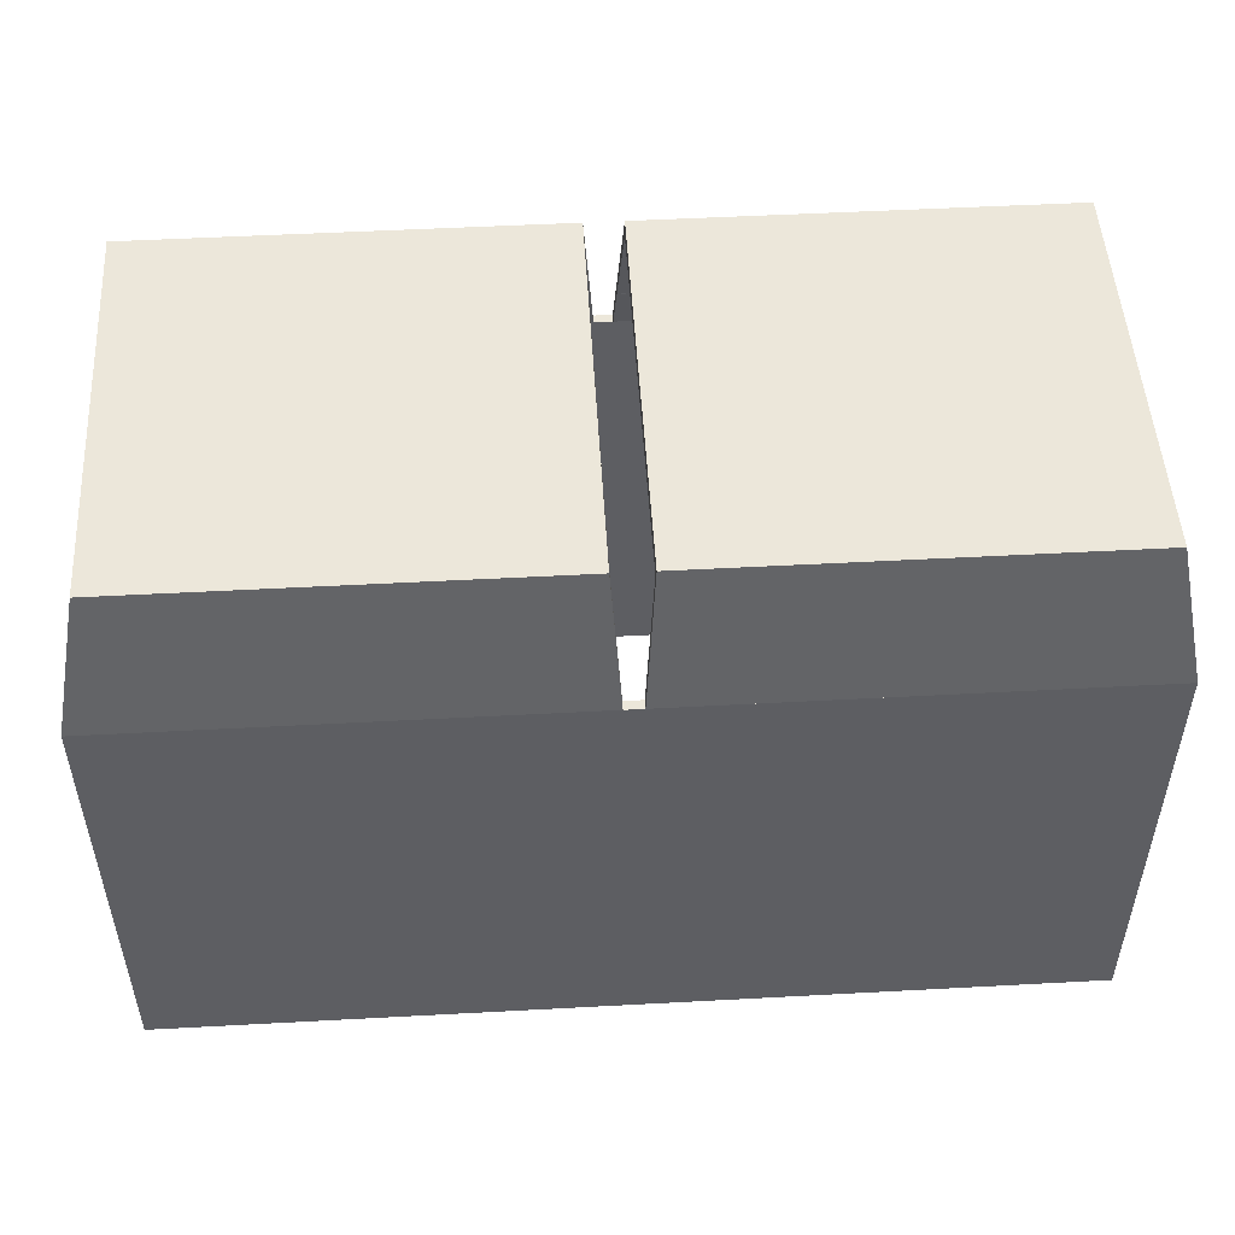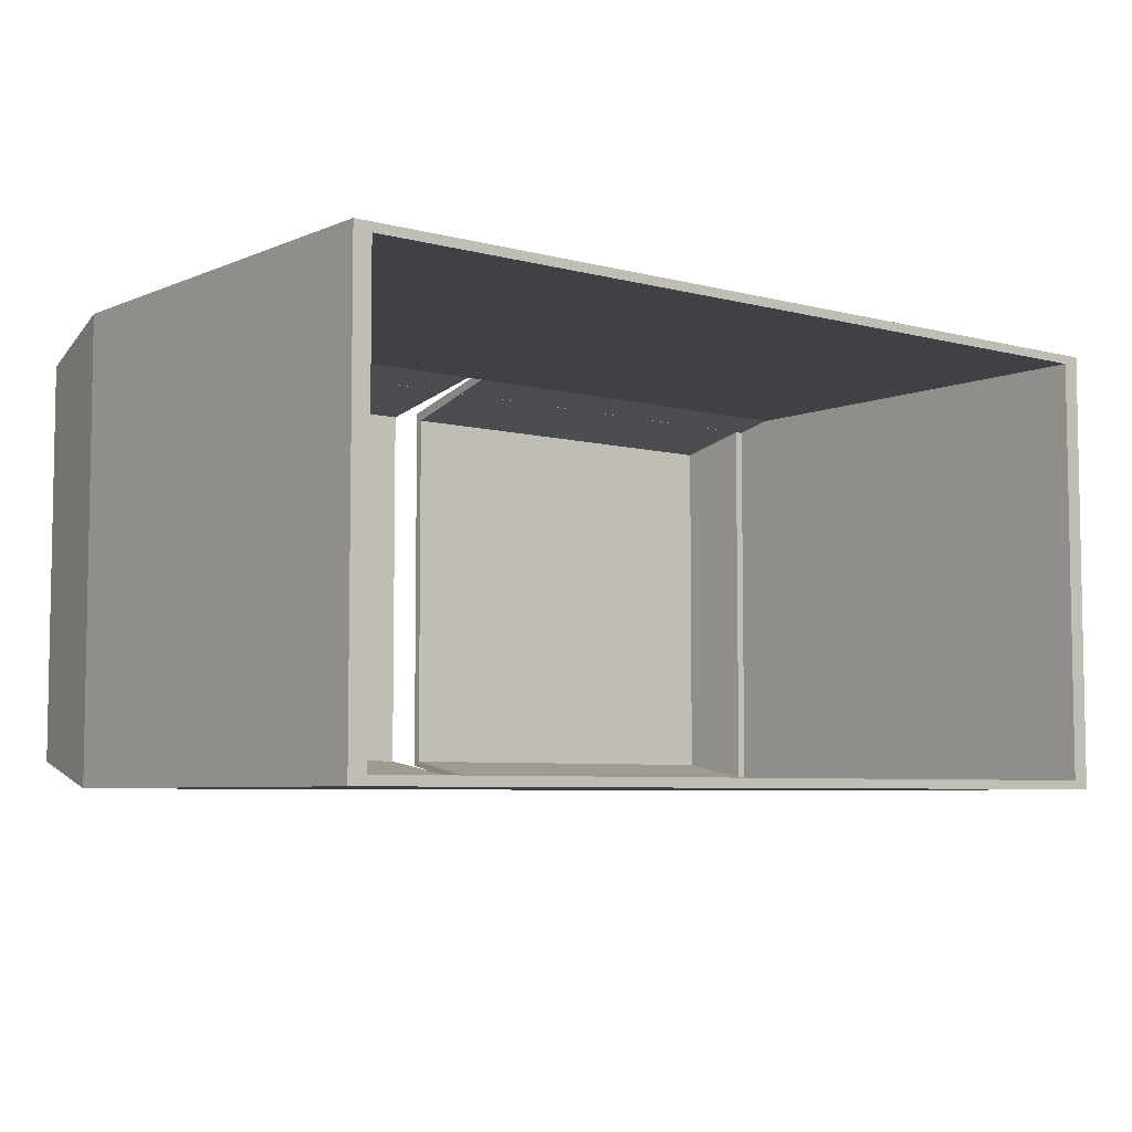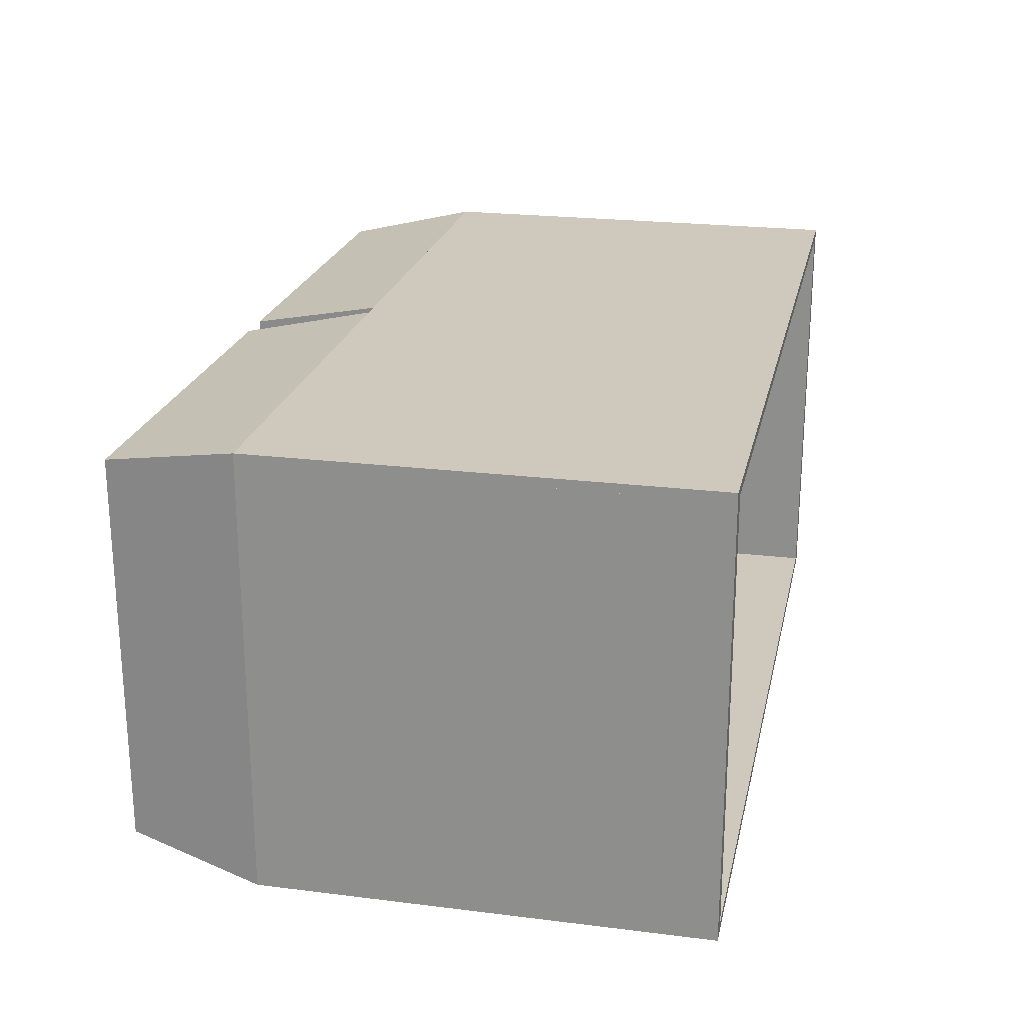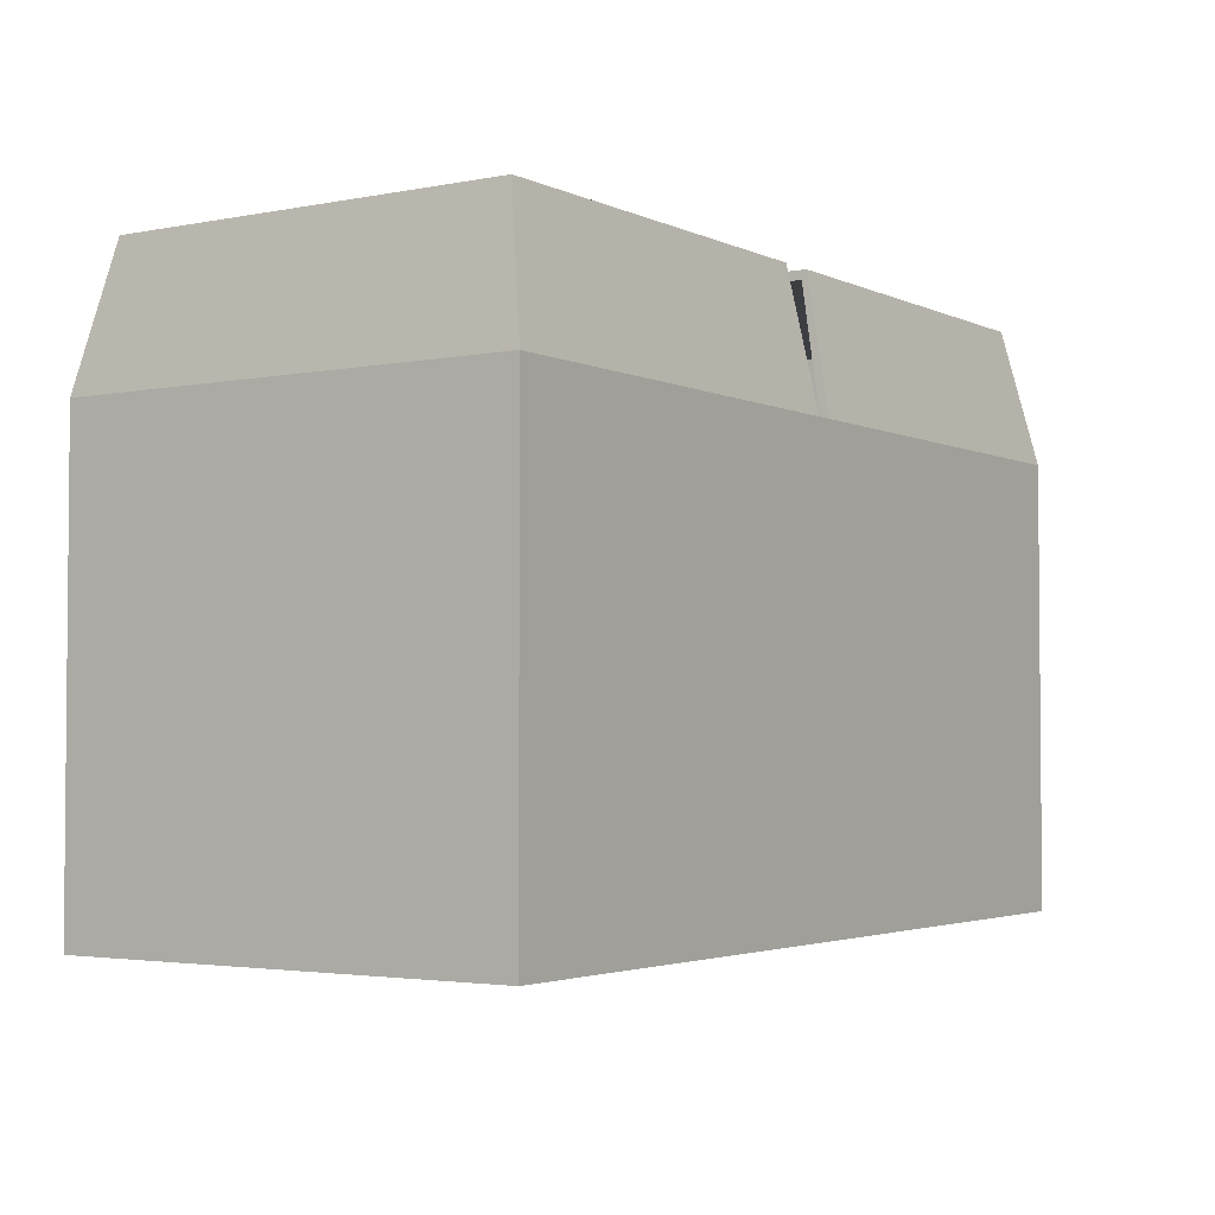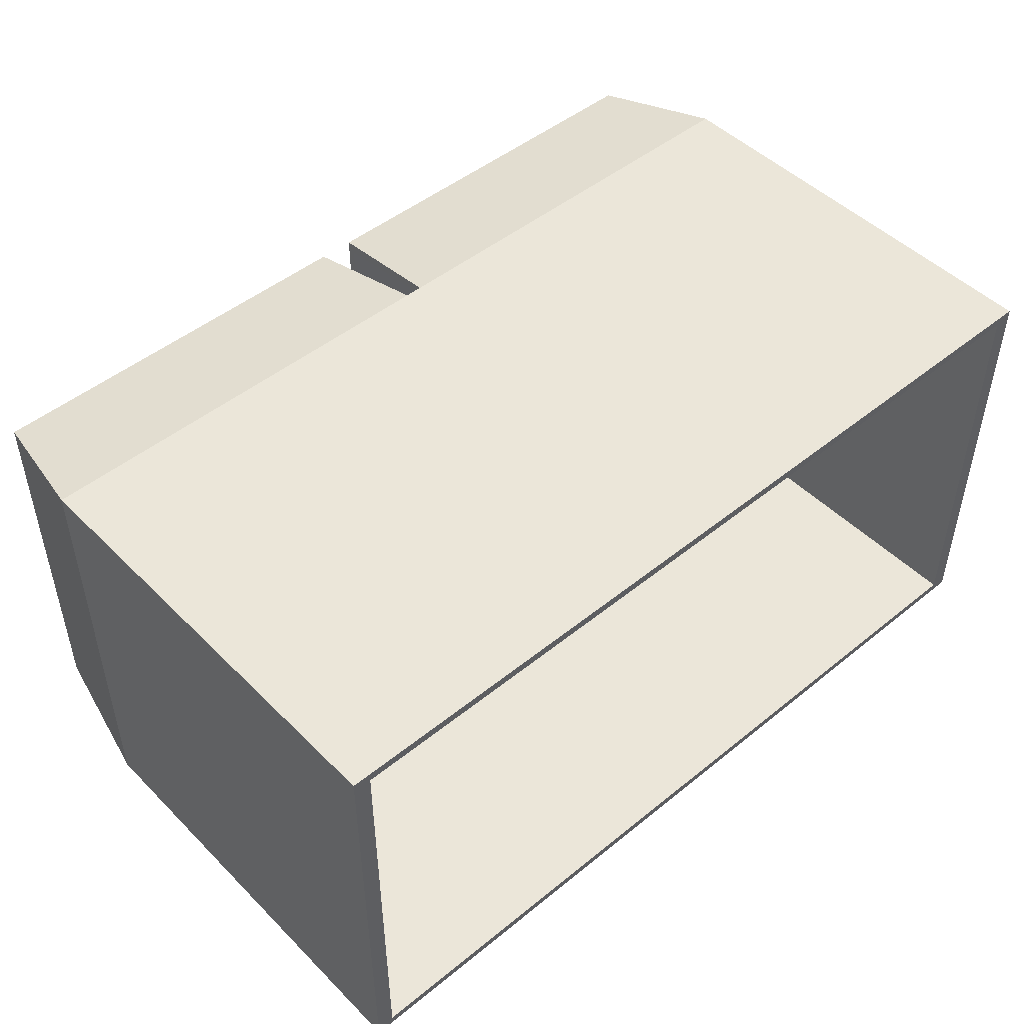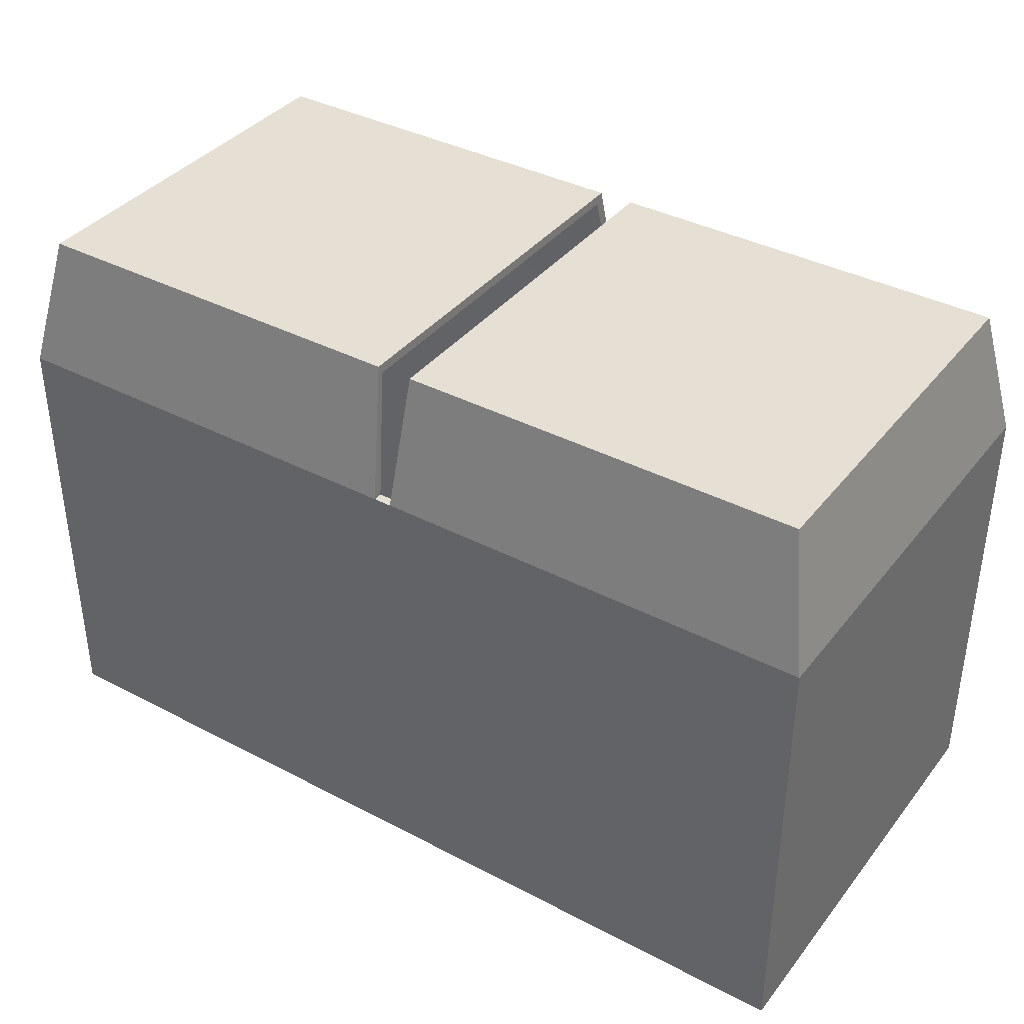
<metadata>
{"format":"obj","ext":"obj","renderer":"f3d","projection":"perspective","resolution":1024,"background":"white","views":[{"elev":50.4,"azim":176.6,"up":"+Y"},{"elev":-6.0,"azim":-38.6,"up":"+Z"},{"elev":22.5,"azim":-77.9,"up":"+Z"},{"elev":-3.0,"azim":123.7,"up":"+Y"},{"elev":48.2,"azim":-42.2,"up":"+Z"},{"elev":37.9,"azim":-146.3,"up":"+Y"}]}
</metadata>
<code>
g Body
v -0.004995 0.002288 0.485
v -0.004995 0.5023 0.485
v -0.004995 0.5023 -0.005
v -0.004995 0.002288 -0.005
v 0.975 0.5023 0.005
v 0.975 0.5023 0.485
v 0.995 0.5023 0.485
v 0.995 0.5023 -0.005
v 0.01501 0.5023 0.005
v -0.004995 0.5023 -0.005
v 0.01501 0.5023 0.485
v -0.004995 0.5023 0.485
v -0.004995 0.002288 -0.005
v -0.004995 0.5023 -0.005
v 0.995 0.5023 -0.005
v 0.995 0.002288 -0.005
v 0.995 0.002288 -0.005
v 0.995 0.5023 -0.005
v 0.995 0.5023 0.485
v 0.995 0.002288 0.485
v 0.01501 0.002288 0.005
v 0.01501 0.002288 0.485
v -0.004995 0.002288 0.485
v -0.004995 0.002288 -0.005
v 0.975 0.002288 0.005
v 0.995 0.002288 -0.005
v 0.975 0.002288 0.485
v 0.995 0.002288 0.485
v 0.975 0.5023 0.485
v 0.975 0.002288 0.485
v 0.995 0.002288 0.485
v 0.995 0.5023 0.485
v 0.975 0.5023 0.485
v 0.975 0.5023 0.005
v 0.975 0.002288 0.005
v 0.975 0.002288 0.485
v 0.01501 0.5023 0.005
v 0.01501 0.002288 0.005
v 0.975 0.002288 0.005
v 0.975 0.5023 0.005
v 0.01501 0.5023 0.005
v 0.01501 0.5023 0.485
v 0.01501 0.002288 0.485
v 0.01501 0.002288 0.005
v 0.01501 0.5023 0.485
v -0.004995 0.5023 0.485
v -0.004995 0.002288 0.485
v 0.01501 0.002288 0.485
f 1 2 3
f 3 4 1
f 5 6 7
f 7 8 5
f 9 5 8
f 8 10 9
f 11 9 10
f 10 12 11
f 13 14 15
f 15 16 13
f 17 18 19
f 19 20 17
f 21 22 23
f 23 24 21
f 25 21 24
f 24 26 25
f 27 25 26
f 26 28 27
f 29 30 31
f 31 32 29
f 33 34 35
f 35 36 33
f 37 38 39
f 39 40 37
f 41 42 43
f 43 44 41
f 45 46 47
f 47 48 45
g Hoecker2
v 0.965 0.5493 0.4749
v 0.5081 0.5493 0.4749
v 0.5143 0.6423 0.455
v 0.965 0.6423 0.455
v 0.5143 0.6423 0.03
v 0.965 0.6423 0.03
v 0.965 0.6423 0.455
v 0.5143 0.6423 0.455
v 0.965 0.6523 0.025
v 0.965 0.6523 0.465
v 0.995 0.5023 0.495
v 0.995 0.5023 -0.005
v 0.5081 0.5493 0.475
v 0.5081 0.5493 0.4749
v 0.965 0.5493 0.4749
v 0.965 0.5493 0.01339
v 0.975 0.5493 0.01339
v 0.975 0.5493 0.475
v 0.515 0.6523 0.465
v 0.965 0.6523 0.465
v 0.965 0.6523 0.025
v 0.515 0.6523 0.025
v 0.5081 0.5493 0.475
v 0.975 0.5493 0.475
v 0.975 0.549 0.475
v 0.5081 0.549 0.475
v 0.505 0.5023 0.485
v 0.505 0.5023 0.495
v 0.5052 0.5056 0.4943
v 0.5052 0.5056 0.4843
v 0.505 0.5023 -0.005
v 0.505 0.5023 0.005
v 0.5052 0.5056 0.005584
v 0.5052 0.5056 -0.004346
v 0.5052 0.5056 0.4943
v 0.515 0.6523 0.465
v 0.5081 0.5493 0.475
v 0.5081 0.549 0.475
v 0.5052 0.5056 0.4843
v 0.5143 0.6423 0.455
v 0.5081 0.5493 0.4749
v 0.5143 0.6423 0.03
v 0.515 0.6523 0.025
v 0.5052 0.5056 0.005584
v 0.5052 0.5056 -0.004346
v 0.5052 0.5056 -0.004346
v 0.515 0.6523 0.025
v 0.965 0.6523 0.025
v 0.995 0.5023 -0.005
v 0.505 0.5023 -0.005
v 0.965 0.6423 0.03
v 0.965 0.5493 0.01339
v 0.965 0.5493 0.4749
v 0.965 0.6423 0.455
v 0.975 0.549 0.475
v 0.975 0.5493 0.475
v 0.975 0.5493 0.01339
v 0.975 0.5023 0.005
v 0.975 0.5023 0.485
v 0.5052 0.5056 0.4943
v 0.505 0.5023 0.495
v 0.995 0.5023 0.495
v 0.965 0.6523 0.465
v 0.515 0.6523 0.465
v 0.975 0.5023 0.005
v 0.505 0.5023 0.005
v 0.505 0.5023 -0.005
v 0.995 0.5023 -0.005
v 0.975 0.5023 0.485
v 0.995 0.5023 0.495
v 0.505 0.5023 0.485
v 0.505 0.5023 0.495
v 0.5052 0.5056 0.4843
v 0.5081 0.549 0.475
v 0.975 0.549 0.475
v 0.975 0.5023 0.485
v 0.505 0.5023 0.485
v 0.965 0.5493 0.01339
v 0.505 0.5023 0.005
v 0.975 0.5023 0.005
v 0.975 0.5493 0.01339
v 0.5052 0.5056 0.005584
v 0.965 0.6423 0.03
v 0.5143 0.6423 0.03
f 49 50 51
f 51 52 49
f 53 54 55
f 55 56 53
f 57 58 59
f 59 60 57
f 61 62 63
f 63 64 65
f 65 66 63
f 63 66 61
f 67 68 69
f 69 70 67
f 71 72 73
f 73 74 71
f 75 76 77
f 77 78 75
f 79 80 81
f 81 82 79
f 83 84 85
f 83 85 86
f 86 87 83
f 88 89 85
f 85 84 88
f 90 88 84
f 84 91 90
f 92 90 91
f 91 93 92
f 94 95 96
f 96 97 94
f 97 98 94
f 99 100 101
f 101 102 99
f 103 104 105
f 105 106 103
f 106 107 103
f 108 109 110
f 108 110 111
f 111 112 108
f 113 114 115
f 115 116 113
f 117 113 116
f 116 118 117
f 119 117 118
f 118 120 119
f 121 122 123
f 123 124 121
f 124 125 121
f 126 127 128
f 128 129 126
f 130 127 126
f 130 126 131
f 131 132 130
g Hoecker1
v 0.4819 0.549 0.475
v 0.01501 0.549 0.475
v 0.01501 0.5493 0.475
v 0.4819 0.5493 0.475
v 0.02501 0.6423 0.455
v 0.4757 0.6423 0.455
v 0.4819 0.5493 0.4749
v 0.02501 0.5493 0.4749
v 0.4849 0.5056 -0.004346
v 0.485 0.5023 -0.005
v -0.004995 0.5023 -0.005
v 0.02501 0.6523 0.025
v 0.475 0.6523 0.025
v 0.02501 0.5493 0.4749
v 0.4819 0.5493 0.4749
v 0.4819 0.5493 0.475
v 0.01501 0.5493 0.475
v 0.02501 0.5493 0.01339
v 0.01501 0.5493 0.01339
v 0.4849 0.5056 0.4843
v 0.485 0.5023 0.485
v 0.01501 0.5023 0.485
v 0.01501 0.549 0.475
v 0.4819 0.549 0.475
v -0.004995 0.5023 -0.005
v -0.004995 0.5023 0.495
v 0.02501 0.6523 0.465
v 0.02501 0.6523 0.025
v 0.475 0.6523 0.025
v 0.02501 0.6523 0.025
v 0.02501 0.6523 0.465
v 0.475 0.6523 0.465
v 0.4757 0.6423 0.455
v 0.02501 0.6423 0.455
v 0.02501 0.6423 0.03
v 0.4757 0.6423 0.03
v 0.4849 0.5056 -0.004346
v 0.4849 0.5056 0.005584
v 0.485 0.5023 0.005
v 0.485 0.5023 -0.005
v 0.485 0.5023 0.495
v 0.485 0.5023 0.485
v 0.4849 0.5056 0.4843
v 0.4849 0.5056 0.4943
v 0.01501 0.5023 0.485
v 0.485 0.5023 0.485
v 0.485 0.5023 0.495
v -0.004995 0.5023 0.495
v 0.01501 0.5023 0.005
v -0.004995 0.5023 -0.005
v 0.485 0.5023 0.005
v 0.485 0.5023 -0.005
v 0.02501 0.6423 0.455
v 0.02501 0.5493 0.4749
v 0.02501 0.5493 0.01339
v 0.02501 0.6423 0.03
v 0.4849 0.5056 0.4943
v 0.475 0.6523 0.465
v 0.02501 0.6523 0.465
v -0.004995 0.5023 0.495
v 0.485 0.5023 0.495
v 0.01501 0.5023 0.005
v 0.01501 0.5493 0.01339
v 0.01501 0.5493 0.475
v 0.01501 0.549 0.475
v 0.01501 0.5023 0.485
v 0.4849 0.5056 0.4943
v 0.4849 0.5056 0.4843
v 0.4819 0.549 0.475
v 0.4819 0.5493 0.475
v 0.475 0.6523 0.465
v 0.4757 0.6423 0.03
v 0.4849 0.5056 0.005584
v 0.4849 0.5056 -0.004346
v 0.475 0.6523 0.025
v 0.4757 0.6423 0.455
v 0.4819 0.5493 0.4749
v 0.02501 0.5493 0.01339
v 0.01501 0.5493 0.01339
v 0.01501 0.5023 0.005
v 0.4849 0.5056 0.005584
v 0.4757 0.6423 0.03
v 0.02501 0.6423 0.03
v 0.485 0.5023 0.005
f 133 134 135
f 135 136 133
f 137 138 139
f 139 140 137
f 141 142 143
f 141 143 144
f 144 145 141
f 146 147 148
f 148 149 146
f 150 146 149
f 149 151 150
f 152 153 154
f 152 154 155
f 155 156 152
f 157 158 159
f 159 160 157
f 161 162 163
f 163 164 161
f 165 166 167
f 167 168 165
f 169 170 171
f 171 172 169
f 173 174 175
f 175 176 173
f 177 178 179
f 179 180 177
f 181 177 180
f 180 182 181
f 183 181 182
f 182 184 183
f 185 186 187
f 187 188 185
f 189 190 191
f 191 192 189
f 192 193 189
f 194 195 196
f 196 197 194
f 197 198 194
f 199 200 201
f 201 202 199
f 202 203 199
f 204 205 206
f 206 207 204
f 208 204 207
f 207 203 208
f 209 208 203
f 203 202 209
f 210 211 212
f 213 214 215
f 215 210 213
f 210 216 213
f 212 216 210
g Seite
v -0.004995 0.5023 0.485
v 0.995 0.5023 0.485
v 0.995 0.002288 0.485
v -0.004995 0.002288 0.485
v -0.004995 0.002288 0.495
v 0.995 0.002288 0.495
v 0.995 0.5023 0.495
v -0.004995 0.5023 0.495
v -0.004995 0.5023 0.485
v -0.004995 0.5023 0.495
v 0.995 0.5023 0.495
v 0.995 0.5023 0.485
v 0.995 0.5023 0.485
v 0.995 0.5023 0.495
v 0.995 0.002288 0.495
v 0.995 0.002288 0.485
v 0.995 0.002288 0.485
v 0.995 0.002288 0.495
v -0.004995 0.002288 0.495
v -0.004995 0.002288 0.485
v -0.004995 0.002288 0.485
v -0.004995 0.002288 0.495
v -0.004995 0.5023 0.495
v -0.004995 0.5023 0.485
f 217 218 219
f 219 220 217
f 221 222 223
f 223 224 221
f 225 226 227
f 227 228 225
f 229 230 231
f 231 232 229
f 233 234 235
f 235 236 233
f 237 238 239
f 239 240 237

</code>
